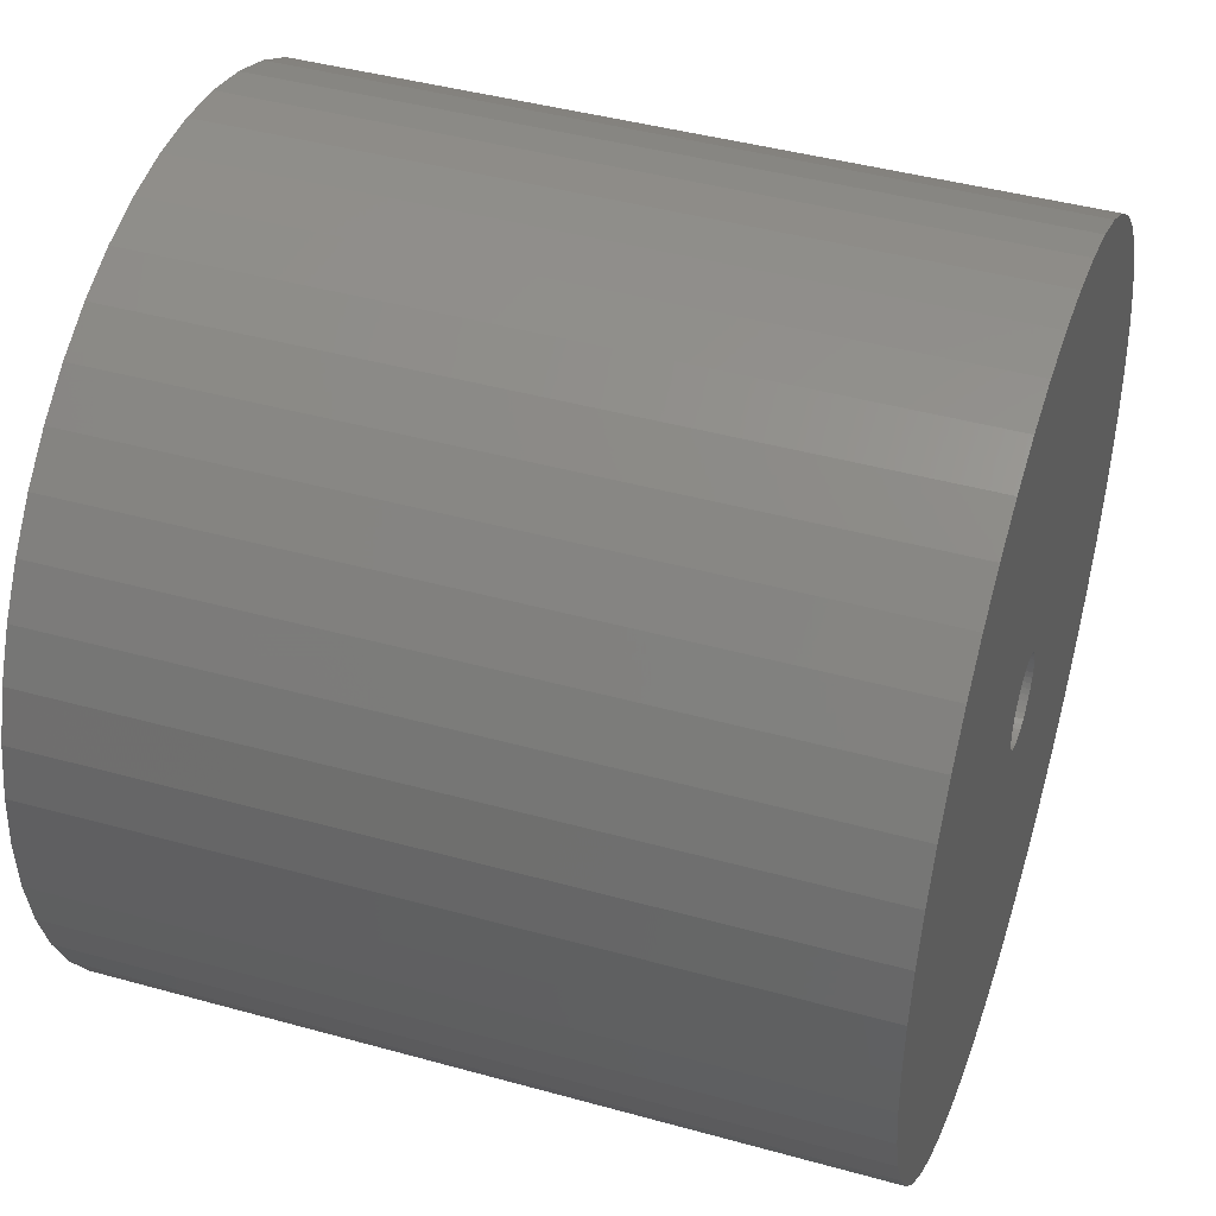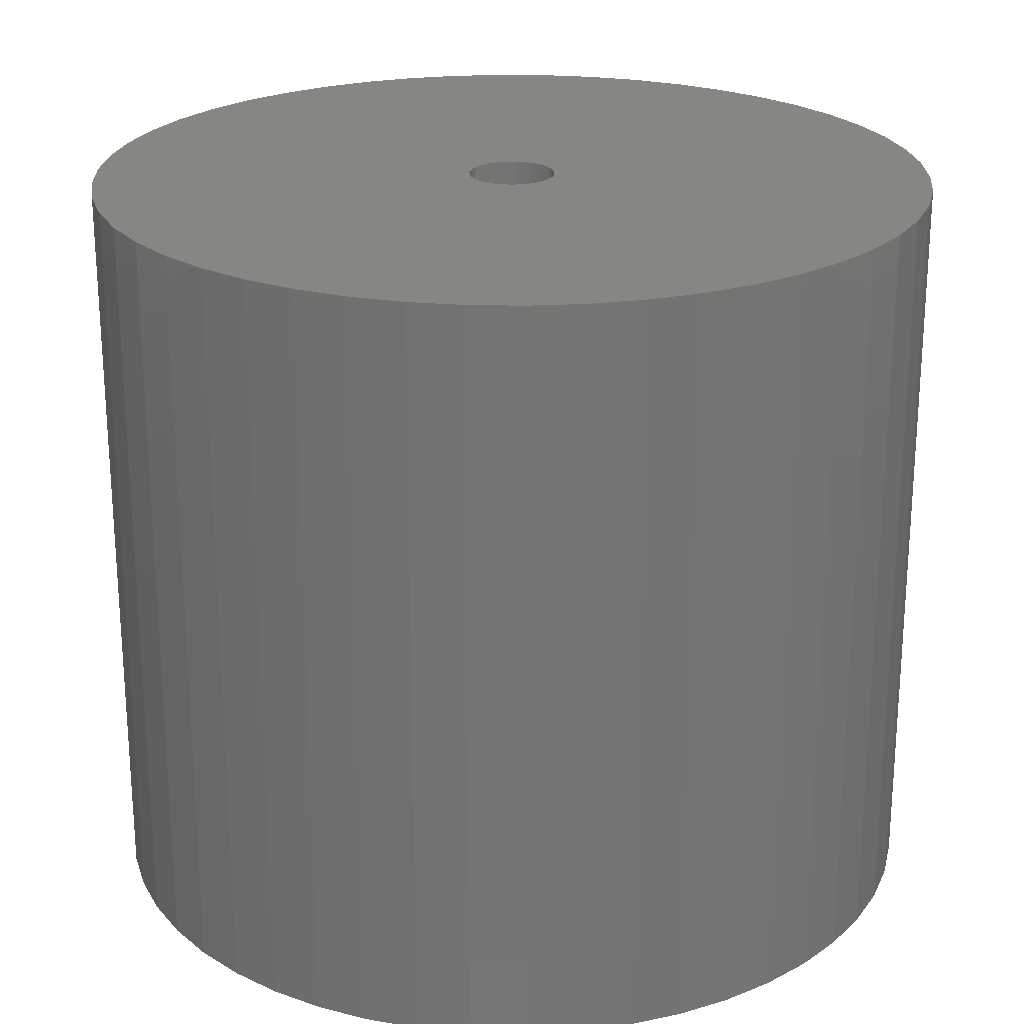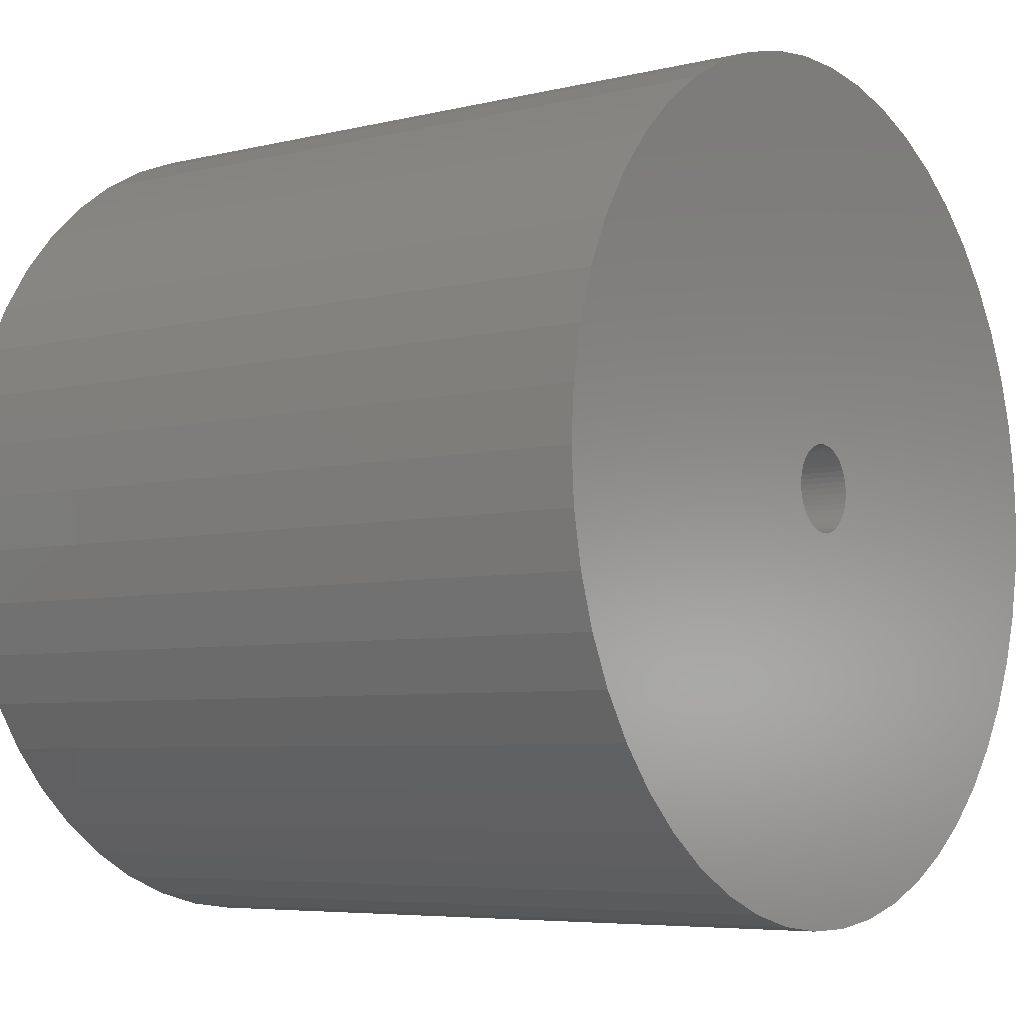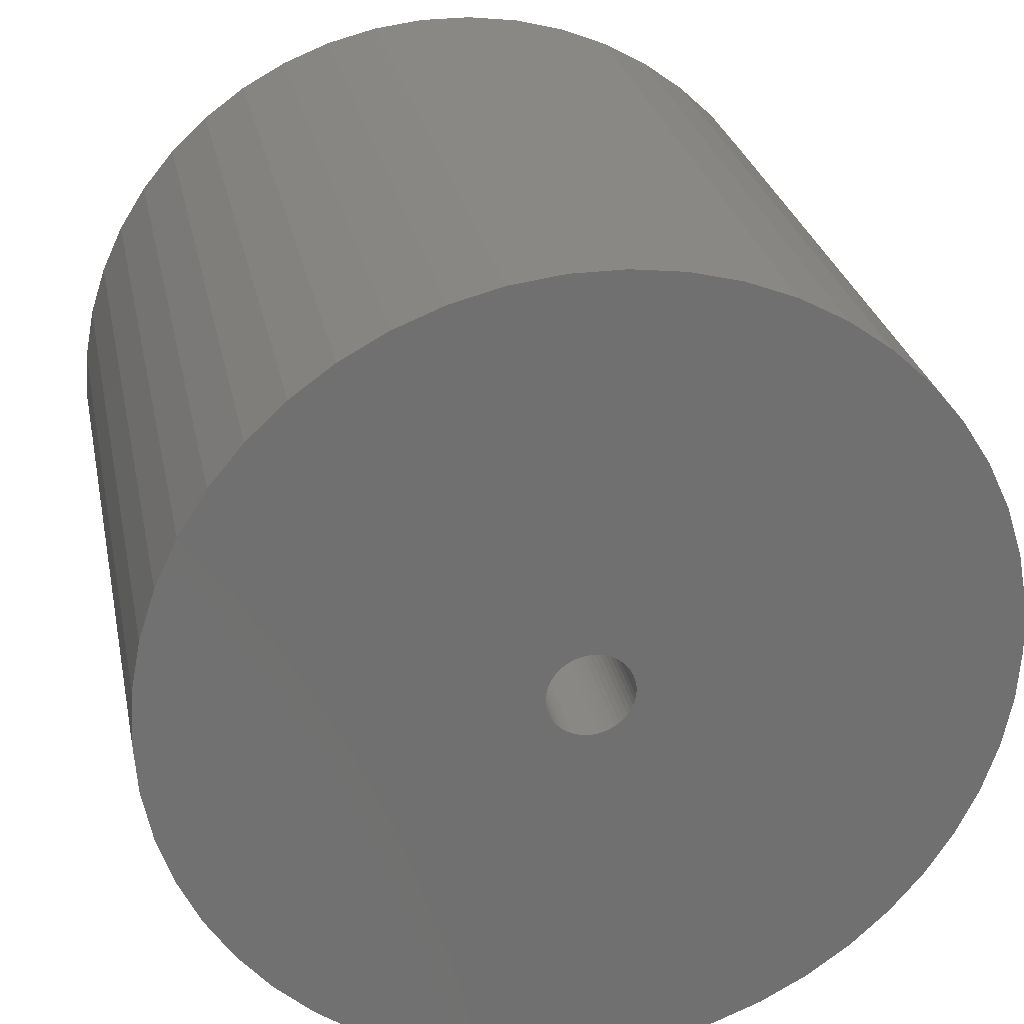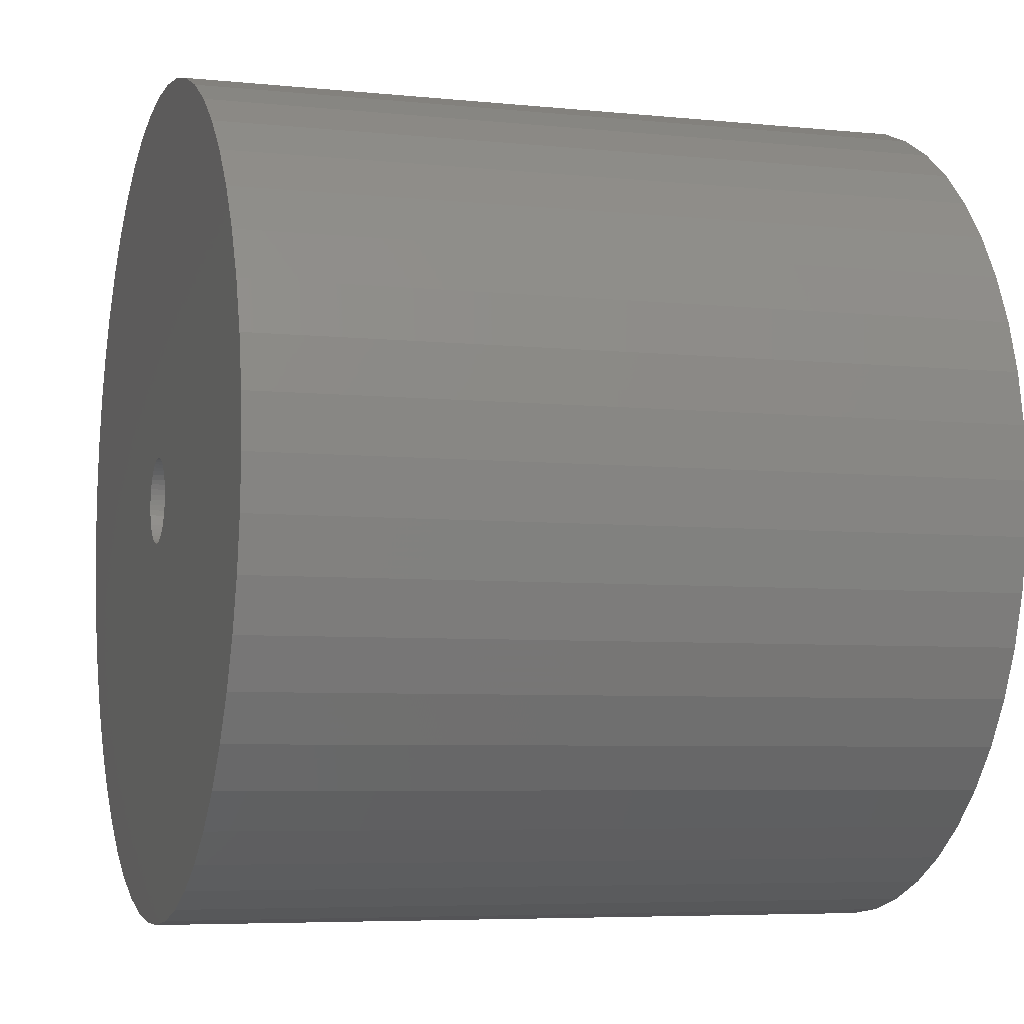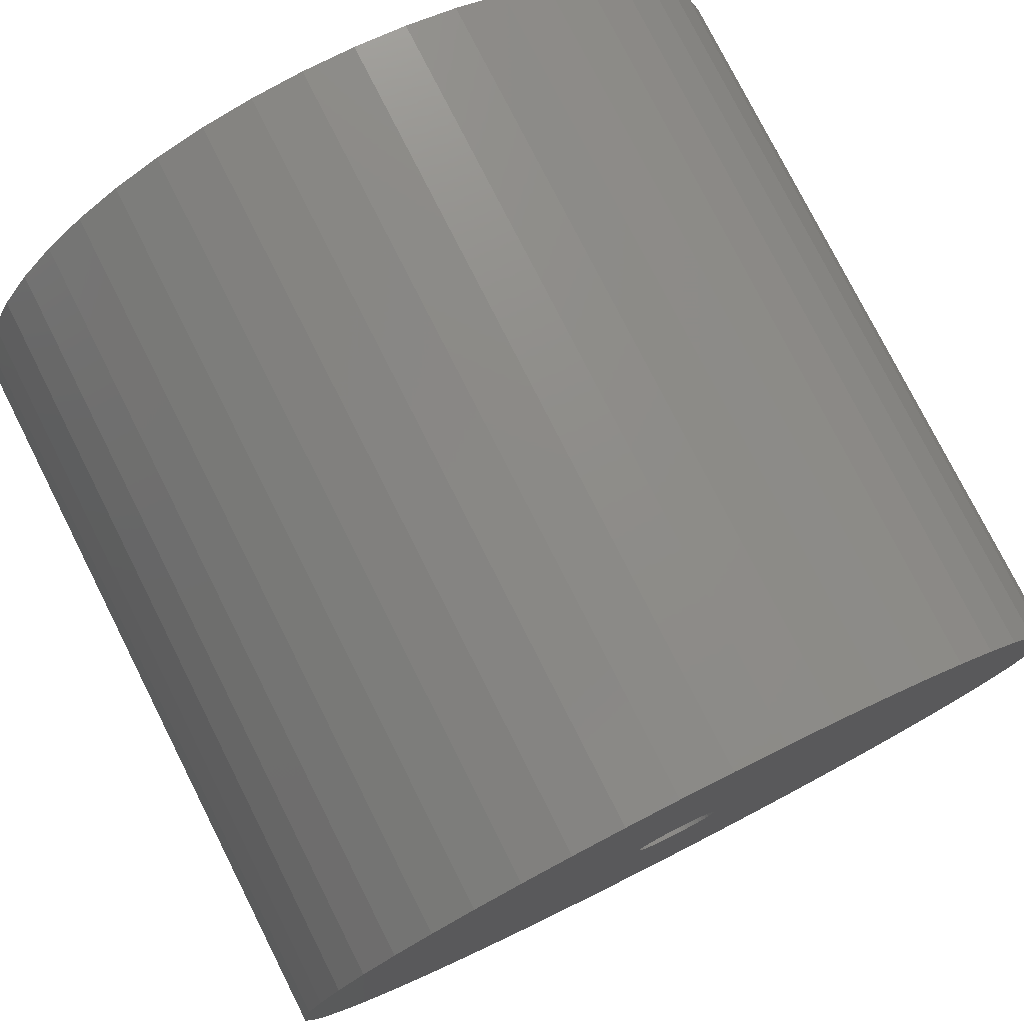
<metadata>
{"format":"stl","ext":"stl","renderer":"f3d","projection":"perspective","resolution":1024,"background":"white","views":[{"elev":43.2,"azim":-71.8,"up":"+Y"},{"elev":23.2,"azim":174.7,"up":"+Z"},{"elev":-5.8,"azim":126.5,"up":"+Y"},{"elev":27.5,"azim":168.7,"up":"+Y"},{"elev":-5.8,"azim":72.6,"up":"+Y"},{"elev":77.7,"azim":153.2,"up":"+Y"}]}
</metadata>
<code>
# stl→obj: 200 verts, 400 faces
v 22 0 19.5
v 21.83 2.757 -19.5
v 21.83 2.757 19.5
v 22 0 -19.5
v -22 0 -19.5
v -21.83 2.757 19.5
v -21.83 2.757 -19.5
v -22 0 19.5
v 1.381 21.96 -19.5
v -1.381 21.96 19.5
v 1.381 21.96 19.5
v -1.381 21.96 -19.5
v -1.381 -21.96 -19.5
v 1.381 -21.96 19.5
v -1.381 -21.96 19.5
v 1.381 -21.96 -19.5
v 16.04 15.06 -19.5
v 14.02 16.95 19.5
v 16.04 15.06 19.5
v 14.02 16.95 -19.5
v -14.02 16.95 -19.5
v -16.04 15.06 19.5
v -14.02 16.95 19.5
v -16.04 15.06 -19.5
v -6.798 20.92 -19.5
v -9.367 19.91 19.5
v -6.798 20.92 19.5
v -9.367 19.91 -19.5
v 20.46 8.099 19.5
v 19.28 10.6 -19.5
v 19.28 10.6 19.5
v 20.46 8.099 -19.5
v 21.31 5.471 -19.5
v 21.31 5.471 19.5
v 9.367 19.91 -19.5
v 6.798 20.92 19.5
v 9.367 19.91 19.5
v 6.798 20.92 -19.5
v 4.122 21.61 19.5
v 4.122 21.61 -19.5
v 11.79 18.58 -19.5
v 11.79 18.58 19.5
v -20.46 8.099 -19.5
v -19.28 10.6 19.5
v -19.28 10.6 -19.5
v -20.46 8.099 19.5
v -21.31 5.471 -19.5
v -21.31 5.471 19.5
v -4.122 21.61 19.5
v -4.122 21.61 -19.5
v 4.122 -21.61 19.5
v 4.122 -21.61 -19.5
v 17.8 12.93 19.5
v 17.8 12.93 -19.5
v -17.8 12.93 19.5
v -17.8 12.93 -19.5
v 2.25 0 19.5
v 2.232 0.282 19.5
v 21.83 -2.757 19.5
v 2.179 0.5596 19.5
v 2.232 -0.282 19.5
v 2.092 0.8283 19.5
v 21.31 -5.471 19.5
v 1.972 1.084 19.5
v 2.179 -0.5596 19.5
v 1.82 1.323 19.5
v 20.46 -8.099 19.5
v 1.64 1.54 19.5
v 2.092 -0.8283 19.5
v 1.434 1.734 19.5
v 19.28 -10.6 19.5
v 1.206 1.9 19.5
v 1.972 -1.084 19.5
v 0.958 2.036 19.5
v 17.8 -12.93 19.5
v 0.6953 2.14 19.5
v 1.82 -1.323 19.5
v 16.04 -15.06 19.5
v 0.4216 2.21 19.5
v 0.1413 2.246 19.5
v -0.1413 2.246 19.5
v -0.4216 2.21 19.5
v -0.6953 2.14 19.5
v -0.958 2.036 19.5
v -1.206 1.9 19.5
v -11.79 18.58 19.5
v -1.434 1.734 19.5
v -1.64 1.54 19.5
v -1.82 1.323 19.5
v 1.64 -1.54 19.5
v 14.02 -16.95 19.5
v 1.434 -1.734 19.5
v 11.79 -18.58 19.5
v 1.206 -1.9 19.5
v 9.367 -19.91 19.5
v 0.958 -2.036 19.5
v 6.798 -20.92 19.5
v 0.6953 -2.14 19.5
v 0.4216 -2.21 19.5
v 0.1413 -2.246 19.5
v -0.1413 -2.246 19.5
v -0.4216 -2.21 19.5
v -4.122 -21.61 19.5
v -0.6953 -2.14 19.5
v -6.798 -20.92 19.5
v -0.958 -2.036 19.5
v -9.367 -19.91 19.5
v -1.206 -1.9 19.5
v -11.79 -18.58 19.5
v -1.434 -1.734 19.5
v -14.02 -16.95 19.5
v -1.64 -1.54 19.5
v -16.04 -15.06 19.5
v -1.82 -1.323 19.5
v -17.8 -12.93 19.5
v -1.972 -1.084 19.5
v -19.28 -10.6 19.5
v -2.092 -0.8283 19.5
v -20.46 -8.099 19.5
v -2.179 -0.5596 19.5
v -21.31 -5.471 19.5
v -2.232 -0.282 19.5
v -21.83 -2.757 19.5
v -2.25 0 19.5
v -1.972 1.084 19.5
v -2.092 0.8283 19.5
v -2.179 0.5596 19.5
v -2.232 0.282 19.5
v -11.79 18.58 -19.5
v 21.83 -2.757 -19.5
v 21.31 -5.471 -19.5
v -16.04 -15.06 -19.5
v -14.02 -16.95 -19.5
v -19.28 -10.6 -19.5
v -20.46 -8.099 -19.5
v -17.8 -12.93 -19.5
v 2.25 0 -19.5
v 2.232 -0.282 -19.5
v 2.179 -0.5596 -19.5
v 20.46 -8.099 -19.5
v 2.232 0.282 -19.5
v 2.092 -0.8283 -19.5
v 19.28 -10.6 -19.5
v 1.972 -1.084 -19.5
v 17.8 -12.93 -19.5
v 2.179 0.5596 -19.5
v 1.82 -1.323 -19.5
v 16.04 -15.06 -19.5
v 1.64 -1.54 -19.5
v 14.02 -16.95 -19.5
v 2.092 0.8283 -19.5
v 1.434 -1.734 -19.5
v 11.79 -18.58 -19.5
v 1.206 -1.9 -19.5
v 9.367 -19.91 -19.5
v 1.972 1.084 -19.5
v 0.958 -2.036 -19.5
v 6.798 -20.92 -19.5
v 0.6953 -2.14 -19.5
v 1.82 1.323 -19.5
v 0.4216 -2.21 -19.5
v 0.1413 -2.246 -19.5
v -0.1413 -2.246 -19.5
v -0.4216 -2.21 -19.5
v -4.122 -21.61 -19.5
v -0.6953 -2.14 -19.5
v -6.798 -20.92 -19.5
v -0.958 -2.036 -19.5
v -9.367 -19.91 -19.5
v -1.206 -1.9 -19.5
v -11.79 -18.58 -19.5
v -1.434 -1.734 -19.5
v -1.64 -1.54 -19.5
v -1.82 -1.323 -19.5
v 1.64 1.54 -19.5
v 1.434 1.734 -19.5
v 1.206 1.9 -19.5
v 0.958 2.036 -19.5
v 0.6953 2.14 -19.5
v 0.4216 2.21 -19.5
v 0.1413 2.246 -19.5
v -0.1413 2.246 -19.5
v -0.4216 2.21 -19.5
v -0.6953 2.14 -19.5
v -0.958 2.036 -19.5
v -1.206 1.9 -19.5
v -1.434 1.734 -19.5
v -1.64 1.54 -19.5
v -1.82 1.323 -19.5
v -1.972 1.084 -19.5
v -2.092 0.8283 -19.5
v -2.179 0.5596 -19.5
v -2.232 0.282 -19.5
v -2.25 0 -19.5
v -1.972 -1.084 -19.5
v -2.092 -0.8283 -19.5
v -2.179 -0.5596 -19.5
v -21.31 -5.471 -19.5
v -2.232 -0.282 -19.5
v -21.83 -2.757 -19.5
f 1 2 3
f 2 1 4
f 5 6 7
f 6 5 8
f 9 10 11
f 10 9 12
f 13 14 15
f 14 13 16
f 17 18 19
f 18 17 20
f 21 22 23
f 22 21 24
f 25 26 27
f 26 25 28
f 29 30 31
f 30 29 32
f 3 33 34
f 33 3 2
f 35 36 37
f 36 35 38
f 38 39 36
f 39 38 40
f 41 37 42
f 37 41 35
f 43 44 45
f 44 43 46
f 47 46 43
f 46 47 48
f 12 49 10
f 49 12 50
f 16 51 14
f 51 16 52
f 34 32 29
f 32 34 33
f 53 17 19
f 17 53 54
f 31 54 53
f 54 31 30
f 40 11 39
f 11 40 9
f 20 42 18
f 42 20 41
f 45 55 56
f 55 45 44
f 56 22 24
f 22 56 55
f 7 48 47
f 48 7 6
f 57 1 3
f 58 3 34
f 1 57 59
f 60 34 29
f 61 59 57
f 62 29 31
f 59 61 63
f 64 31 53
f 65 63 61
f 66 53 19
f 63 65 67
f 68 19 18
f 69 67 65
f 70 18 42
f 67 69 71
f 72 42 37
f 73 71 69
f 74 37 36
f 71 73 75
f 76 36 39
f 77 75 73
f 75 77 78
f 3 58 57
f 34 60 58
f 29 62 60
f 31 64 62
f 53 66 64
f 19 68 66
f 18 70 68
f 79 39 11
f 42 72 70
f 37 74 72
f 36 76 74
f 39 79 76
f 11 80 79
f 11 81 80
f 10 81 11
f 81 10 82
f 49 82 10
f 82 49 83
f 27 83 49
f 83 27 84
f 26 84 27
f 84 26 85
f 86 85 26
f 85 86 87
f 23 87 86
f 87 23 88
f 22 88 23
f 88 22 89
f 90 78 77
f 78 90 91
f 92 91 90
f 91 92 93
f 94 93 92
f 93 94 95
f 96 95 94
f 95 96 97
f 98 97 96
f 97 98 51
f 99 51 98
f 51 99 14
f 100 14 99
f 101 14 100
f 15 101 102
f 103 102 104
f 105 104 106
f 107 106 108
f 101 15 14
f 109 108 110
f 111 110 112
f 113 112 114
f 115 114 116
f 117 116 118
f 119 118 120
f 121 120 122
f 123 122 124
f 55 89 22
f 102 103 15
f 89 55 125
f 104 105 103
f 44 125 55
f 106 107 105
f 125 44 126
f 108 109 107
f 46 126 44
f 110 111 109
f 126 46 127
f 112 113 111
f 48 127 46
f 114 115 113
f 127 48 128
f 116 117 115
f 6 128 48
f 118 119 117
f 128 6 124
f 120 121 119
f 8 124 6
f 122 123 121
f 124 8 123
f 28 86 26
f 86 28 129
f 129 23 86
f 23 129 21
f 50 27 49
f 27 50 25
f 59 4 1
f 4 59 130
f 63 130 59
f 130 63 131
f 132 111 113
f 111 132 133
f 134 119 135
f 119 134 117
f 136 117 134
f 117 136 115
f 137 4 130
f 138 130 131
f 4 137 2
f 139 131 140
f 141 2 137
f 142 140 143
f 2 141 33
f 144 143 145
f 146 33 141
f 147 145 148
f 33 146 32
f 149 148 150
f 151 32 146
f 152 150 153
f 32 151 30
f 154 153 155
f 156 30 151
f 157 155 158
f 30 156 54
f 159 158 52
f 160 54 156
f 54 160 17
f 130 138 137
f 131 139 138
f 140 142 139
f 143 144 142
f 145 147 144
f 148 149 147
f 150 152 149
f 161 52 16
f 153 154 152
f 155 157 154
f 158 159 157
f 52 161 159
f 16 162 161
f 16 163 162
f 13 163 16
f 163 13 164
f 165 164 13
f 164 165 166
f 167 166 165
f 166 167 168
f 169 168 167
f 168 169 170
f 171 170 169
f 170 171 172
f 133 172 171
f 172 133 173
f 132 173 133
f 173 132 174
f 175 17 160
f 17 175 20
f 176 20 175
f 20 176 41
f 177 41 176
f 41 177 35
f 178 35 177
f 35 178 38
f 179 38 178
f 38 179 40
f 180 40 179
f 40 180 9
f 181 9 180
f 182 9 181
f 12 182 183
f 50 183 184
f 25 184 185
f 28 185 186
f 182 12 9
f 129 186 187
f 21 187 188
f 24 188 189
f 56 189 190
f 45 190 191
f 43 191 192
f 47 192 193
f 7 193 194
f 136 174 132
f 183 50 12
f 174 136 195
f 184 25 50
f 134 195 136
f 185 28 25
f 195 134 196
f 186 129 28
f 135 196 134
f 187 21 129
f 196 135 197
f 188 24 21
f 198 197 135
f 189 56 24
f 197 198 199
f 190 45 56
f 200 199 198
f 191 43 45
f 199 200 194
f 192 47 43
f 5 194 200
f 193 7 47
f 194 5 7
f 155 93 95
f 93 155 153
f 71 140 67
f 140 71 143
f 169 105 107
f 105 169 167
f 132 115 136
f 115 132 113
f 135 121 198
f 121 135 119
f 150 78 91
f 78 150 148
f 158 95 97
f 95 158 155
f 52 97 51
f 97 52 158
f 75 143 71
f 143 75 145
f 78 145 75
f 145 78 148
f 67 131 63
f 131 67 140
f 165 15 103
f 15 165 13
f 133 109 111
f 109 133 171
f 171 107 109
f 107 171 169
f 198 123 200
f 123 198 121
f 200 8 5
f 8 200 123
f 153 91 93
f 91 153 150
f 167 103 105
f 103 167 165
f 137 58 141
f 58 137 57
f 124 193 128
f 193 124 194
f 182 80 81
f 80 182 181
f 162 101 100
f 101 162 163
f 176 68 70
f 68 176 175
f 188 87 88
f 87 188 187
f 185 83 84
f 83 185 184
f 142 65 139
f 65 142 69
f 151 64 156
f 64 151 62
f 141 60 146
f 60 141 58
f 179 74 76
f 74 179 178
f 180 76 79
f 76 180 179
f 177 70 72
f 70 177 176
f 126 190 125
f 190 126 191
f 89 188 88
f 188 89 189
f 127 191 126
f 191 127 192
f 186 84 85
f 84 186 185
f 183 81 82
f 81 183 182
f 161 100 99
f 100 161 162
f 146 62 151
f 62 146 60
f 160 68 175
f 68 160 66
f 156 66 160
f 66 156 64
f 181 79 80
f 79 181 180
f 178 72 74
f 72 178 177
f 125 189 89
f 189 125 190
f 128 192 127
f 192 128 193
f 187 85 87
f 85 187 186
f 184 82 83
f 82 184 183
f 147 73 144
f 73 147 77
f 139 61 138
f 61 139 65
f 172 112 110
f 112 172 173
f 116 196 118
f 196 116 195
f 112 174 114
f 174 112 173
f 152 94 92
f 94 152 154
f 144 69 142
f 69 144 73
f 138 57 137
f 57 138 61
f 166 106 104
f 106 166 168
f 118 197 120
f 197 118 196
f 149 77 147
f 77 149 90
f 154 96 94
f 96 154 157
f 157 98 96
f 98 157 159
f 159 99 98
f 99 159 161
f 168 108 106
f 108 168 170
f 170 110 108
f 110 170 172
f 114 195 116
f 195 114 174
f 120 199 122
f 199 120 197
f 122 194 124
f 194 122 199
f 149 92 90
f 92 149 152
f 164 104 102
f 104 164 166
f 163 102 101
f 102 163 164

</code>
